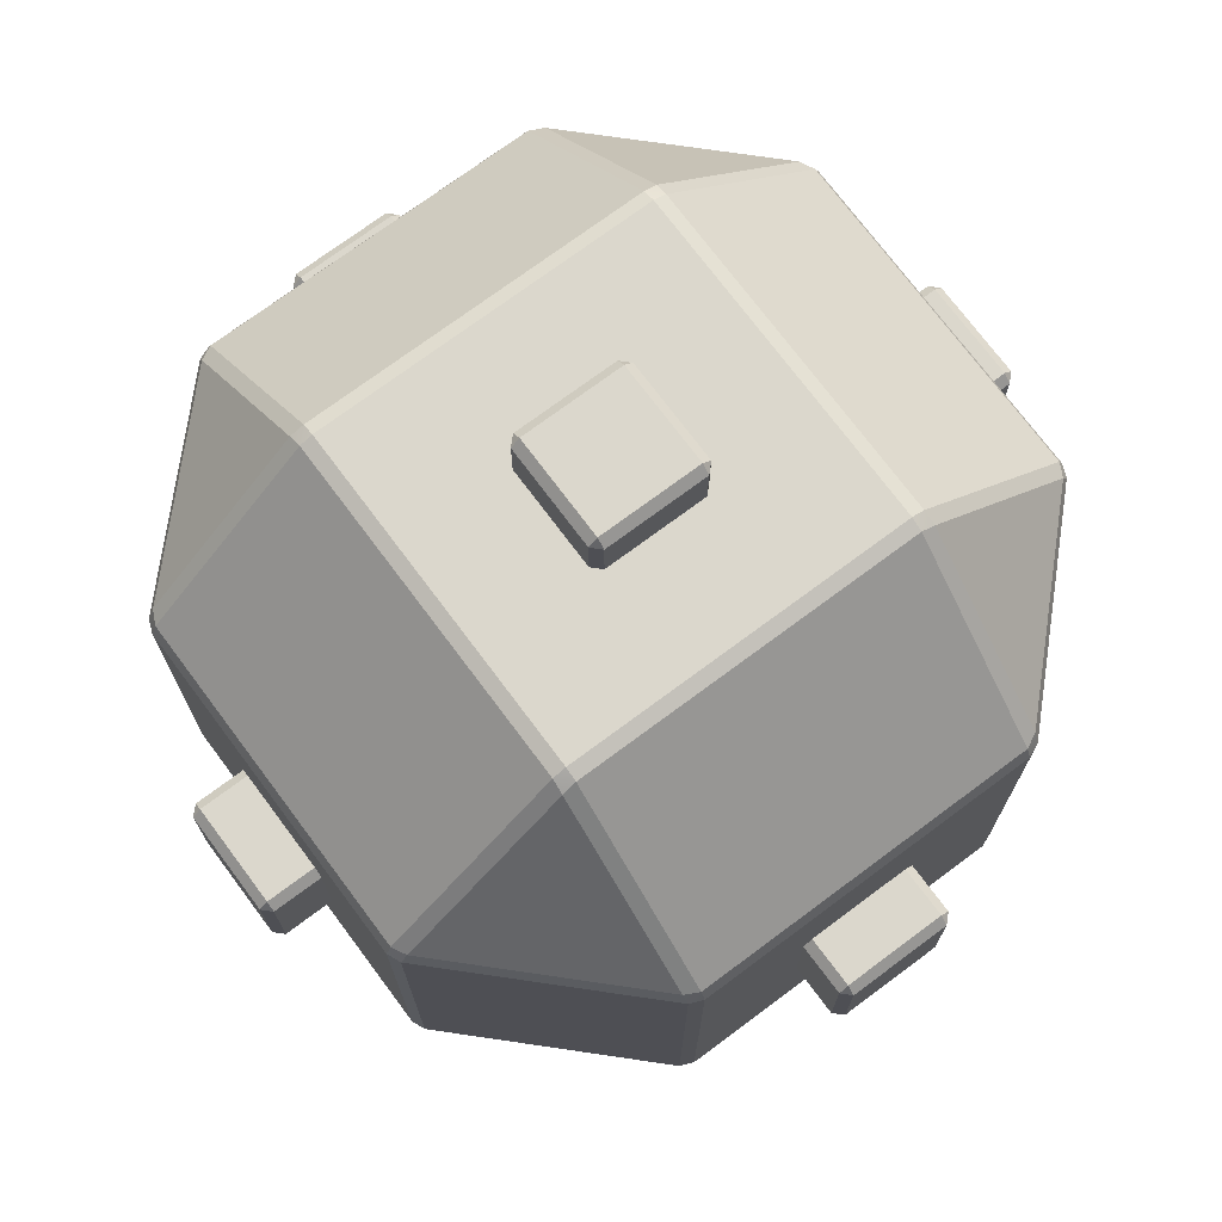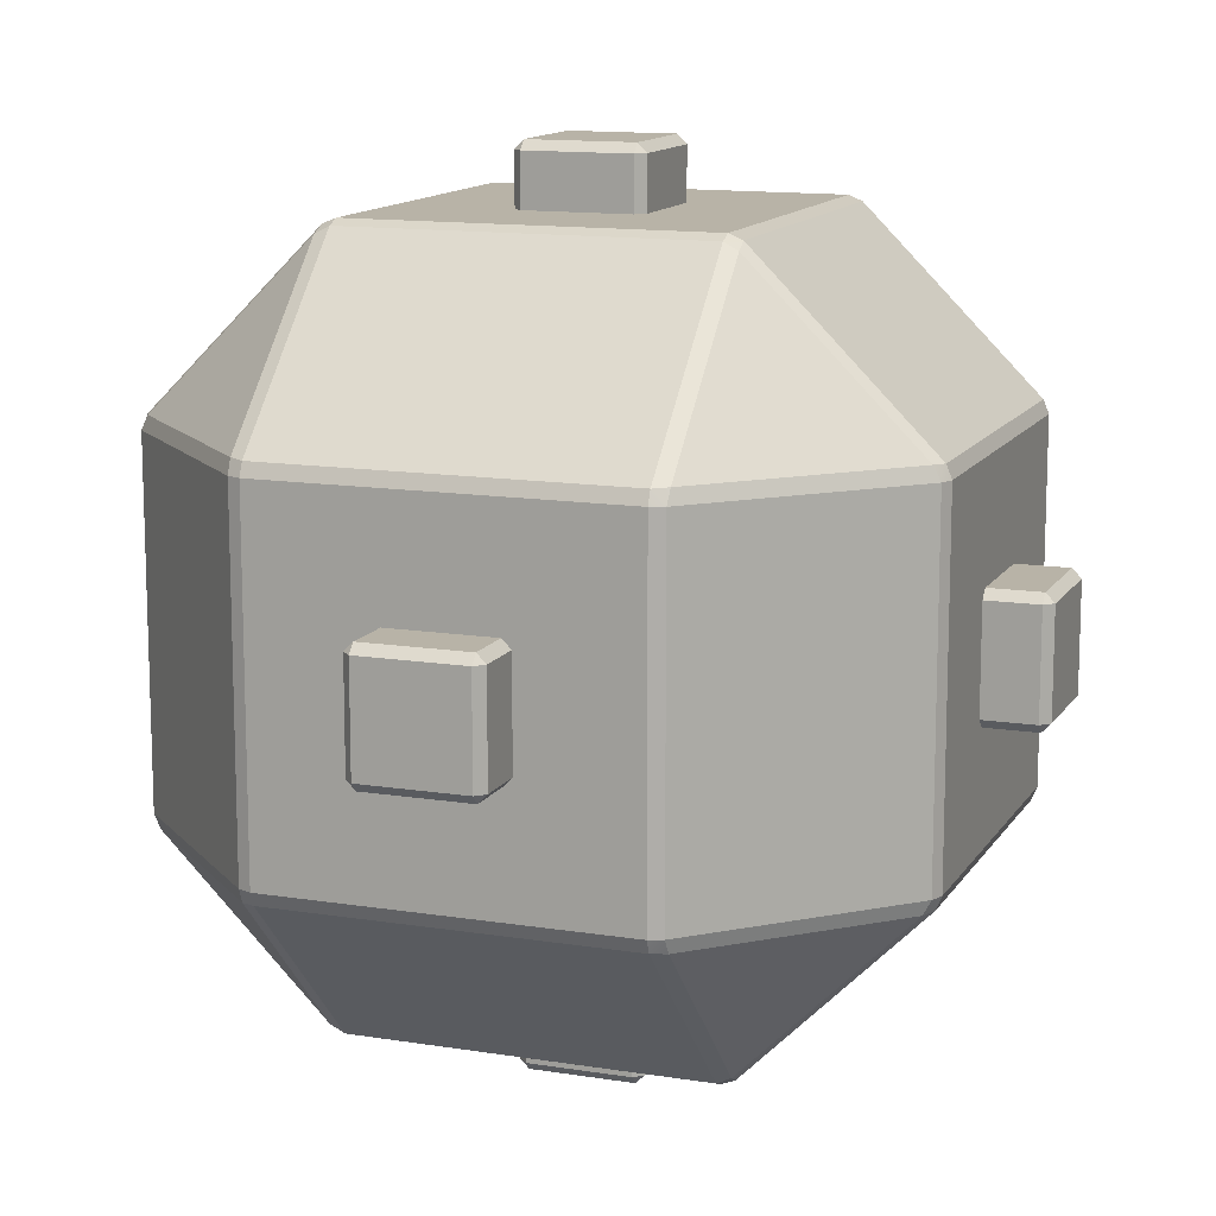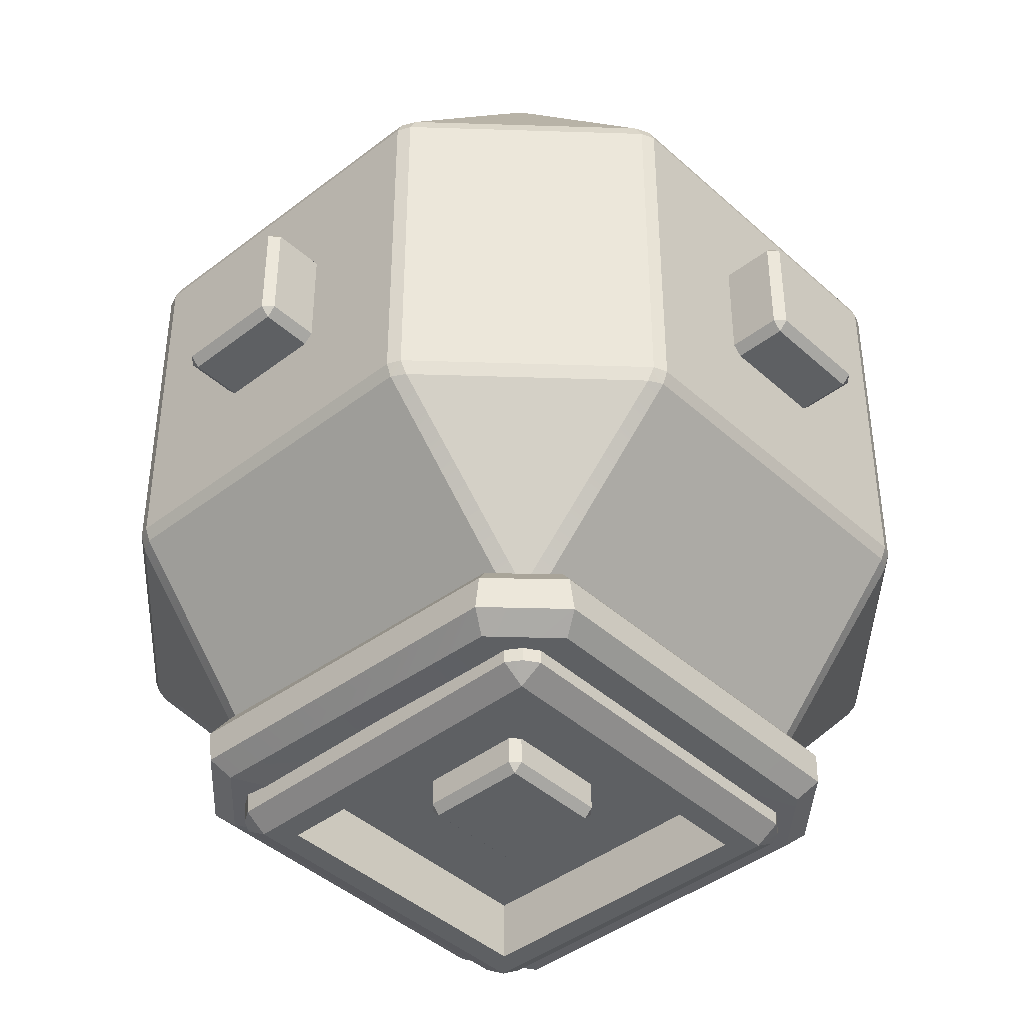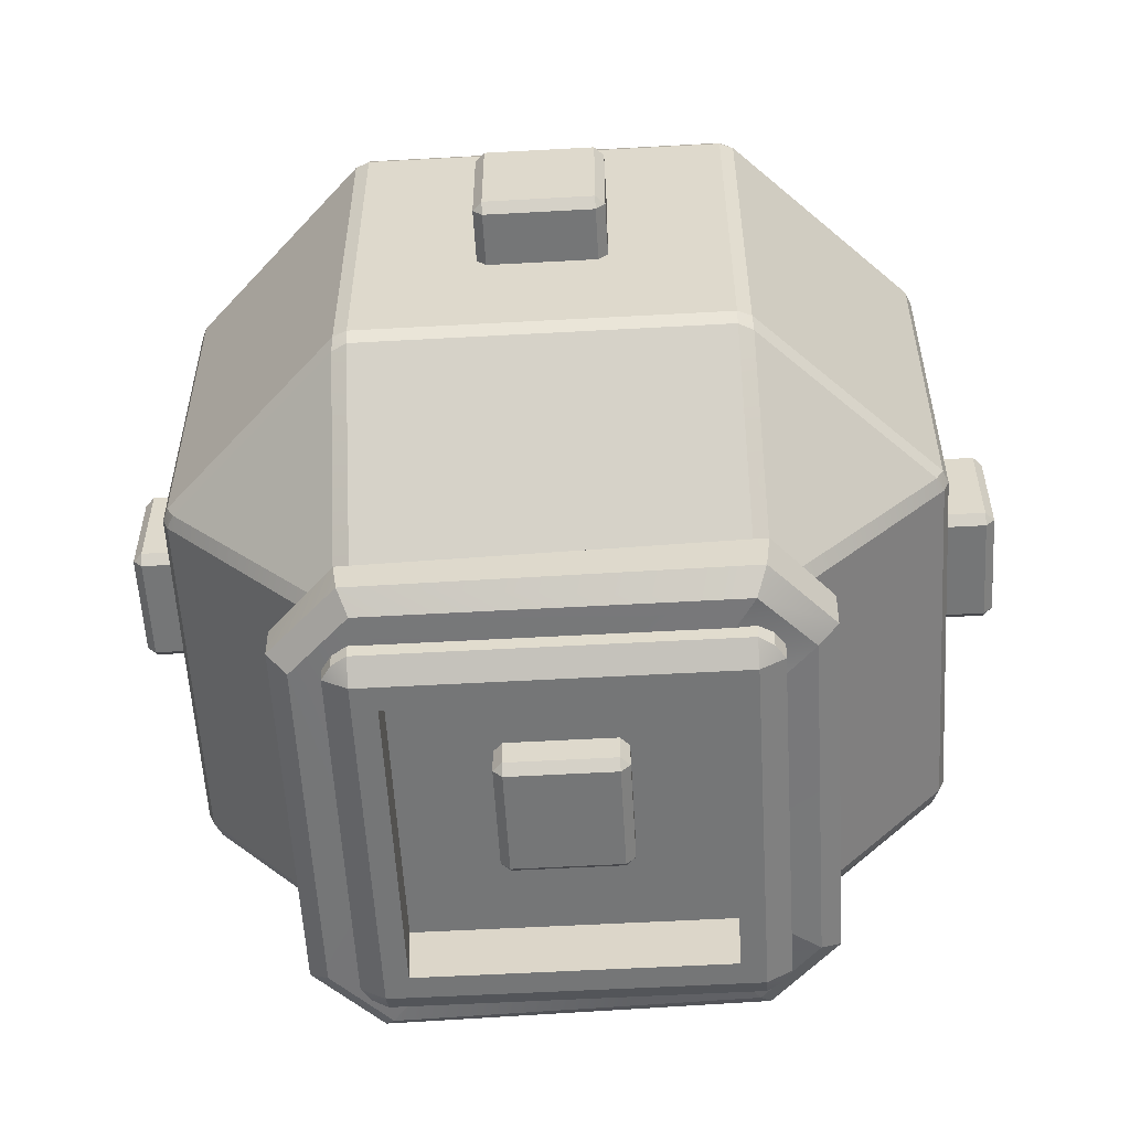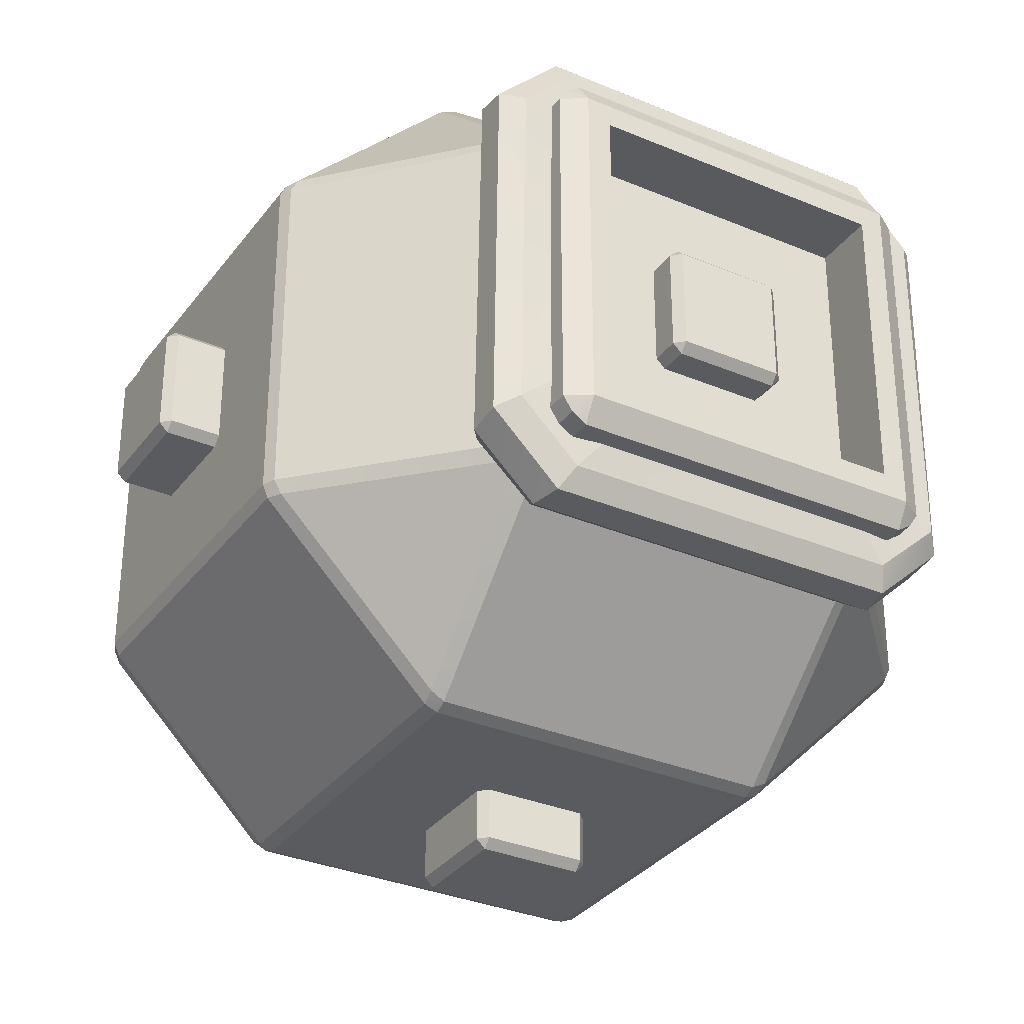
<metadata>
{"format":"obj","ext":"obj","renderer":"f3d","projection":"perspective","resolution":1024,"background":"white","views":[{"elev":73.2,"azim":-36.7,"up":"+Z"},{"elev":12.8,"azim":20.4,"up":"+Y"},{"elev":-42.2,"azim":132.8,"up":"+Z"},{"elev":-56.7,"azim":-86.7,"up":"+Z"},{"elev":-32.5,"azim":149.5,"up":"+Y"}]}
</metadata>
<code>
o ballast
v -0.1567 -0.1567 -1.293
v -0.1567 0.1567 -1.293
v 0.1567 0.1567 -1.293
v 0.1567 -0.1567 -1.293
v 0.1837 0.1567 1.254
v 0.1837 -0.1567 1.254
v 0.1837 -0.1567 -1.266
v 0.1837 0.1567 -1.266
v 0.1567 -0.1567 1.281
v 0.1567 0.1567 1.281
v -0.1567 0.1567 1.281
v -0.1567 -0.1567 1.281
v -0.1567 0.1837 1.254
v 0.1567 0.1837 1.254
v 0.1567 0.1837 -1.266
v -0.1567 0.1837 -1.266
v 0.1567 -0.1837 1.254
v -0.1567 -0.1837 1.254
v -0.1567 -0.1837 -1.266
v 0.1567 -0.1837 -1.266
v -0.1837 1.254 0.1567
v -0.1837 1.254 -0.1567
v -0.1837 -1.254 -0.1567
v -0.1837 -1.254 0.1567
v -0.1567 -1.281 0.1567
v -0.1567 -1.281 -0.1567
v 0.1567 -1.281 -0.1567
v 0.1567 -1.281 0.1567
v 0.1837 1.254 -0.1567
v 0.1837 1.254 0.1567
v 0.1837 -1.254 0.1567
v 0.1837 -1.254 -0.1567
v 0.1567 1.281 0.1567
v 0.1567 1.281 -0.1567
v -0.1567 1.281 -0.1567
v -0.1567 1.281 0.1567
v -0.1567 1.254 -0.1837
v 0.1567 1.254 -0.1837
v 0.1567 -1.254 -0.1837
v -0.1567 -1.254 -0.1837
v 0.1567 1.254 0.1837
v -0.1567 1.254 0.1837
v -0.1567 -1.254 0.1837
v 0.1567 -1.254 0.1837
v 1.254 0.1837 0.1567
v 1.254 0.1837 -0.1567
v -1.254 0.1837 -0.1567
v -1.254 0.1837 0.1567
v -1.281 0.1567 0.1567
v -1.281 0.1567 -0.1567
v -1.281 -0.1567 -0.1567
v -1.281 -0.1567 0.1567
v 1.254 -0.1837 -0.1567
v 1.254 -0.1837 0.1567
v -1.254 -0.1837 0.1567
v -1.254 -0.1837 -0.1567
v 1.281 -0.1567 0.1567
v 1.281 -0.1567 -0.1567
v 1.281 0.1567 -0.1567
v 1.281 0.1567 0.1567
v 1.254 0.1567 -0.1837
v 1.254 -0.1567 -0.1837
v -1.254 -0.1567 -0.1837
v -1.254 0.1567 -0.1837
v 1.254 -0.1567 0.1837
v 1.254 0.1567 0.1837
v -1.254 0.1567 0.1837
v -1.254 -0.1567 0.1837
v -0.1837 -0.1567 -1.266
v -0.1837 0.1567 -1.266
v -0.1837 -0.1567 1.254
v -0.1837 0.1567 1.254
v 0.5649 1.083 -0.5251
v 0.5649 1.083 0.5251
v 1.083 0.5649 0.5251
v 1.083 0.5649 -0.5251
v -1.083 -0.5251 -0.5649
v -1.083 0.5251 -0.5649
v -0.6065 0.5326 -1.077
v -0.6065 -0.5338 -1.077
v -1.061 0.5675 -0.5675
v -0.5675 1.061 -0.5675
v -0.5775 0.5775 -1.078
v 0.5675 -0.5675 1.061
v 0.5675 -1.061 0.5675
v 1.061 -0.5675 0.5675
v 0.4613 0.4613 -1.179
v 0.4613 -0.4613 -1.179
v -0.4613 -0.4613 -1.179
v -0.4613 0.4613 -1.179
v 0.5251 1.099 0.5251
v 0.5251 1.099 -0.5251
v -0.5251 1.099 -0.5251
v -0.5251 1.099 0.5251
v 1.083 -0.5649 -0.5251
v 1.083 -0.5649 0.5251
v 0.5649 -1.083 0.5251
v 0.5649 -1.083 -0.5251
v -0.5649 -1.083 -0.5251
v -0.5649 -1.083 0.5251
v -1.083 -0.5649 0.5251
v -1.083 -0.5649 -0.5251
v -1.083 0.5649 -0.5251
v -1.083 0.5649 0.5251
v -0.5649 1.083 0.5251
v -0.5649 1.083 -0.5251
v 0.5251 1.083 0.5649
v -0.5251 1.083 0.5649
v -0.5251 0.5649 1.083
v 0.5251 0.5649 1.083
v 0.5251 -0.5649 1.083
v -0.5251 -0.5649 1.083
v -0.5251 -1.083 0.5649
v 0.5251 -1.083 0.5649
v -0.5649 -0.5251 1.083
v -0.5649 0.5251 1.083
v -1.083 0.5251 0.5649
v -1.083 -0.5251 0.5649
v 1.099 0.5251 -0.5251
v 1.099 0.5251 0.5251
v 1.099 -0.5251 0.5251
v 1.099 -0.5251 -0.5251
v 0.5675 1.061 -0.5675
v 1.061 0.5675 -0.5675
v 0.5775 0.5775 -1.078
v 1.083 0.5251 -0.5649
v 1.083 -0.5251 -0.5649
v 0.6065 -0.5338 -1.077
v 0.6065 0.5326 -1.077
v 0.5775 -0.5775 -1.078
v 1.061 -0.5675 -0.5675
v 0.5675 -1.061 -0.5675
v 0.5251 -1.099 -0.5251
v 0.5251 -1.099 0.5251
v -0.5251 -1.099 0.5251
v -0.5251 -1.099 -0.5251
v -0.5775 -0.5775 -1.078
v -0.5675 -1.061 -0.5675
v -1.061 -0.5675 -0.5675
v -1.099 -0.5251 -0.5251
v -1.099 -0.5251 0.5251
v -1.099 0.5251 0.5251
v -1.099 0.5251 -0.5251
v 0.5649 0.5251 1.083
v 0.5649 -0.5251 1.083
v 1.083 -0.5251 0.5649
v 1.083 0.5251 0.5649
v 1.061 0.5675 0.5675
v 0.5675 1.061 0.5675
v 0.5675 0.5675 1.061
v 0.5251 0.5251 1.099
v -0.5251 0.5251 1.099
v -0.5251 -0.5251 1.099
v 0.5251 -0.5251 1.099
v -0.5675 -0.5675 1.061
v -1.061 -0.5675 0.5675
v -0.5675 -1.061 0.5675
v -0.5675 1.061 0.5675
v -1.061 0.5675 0.5675
v -0.5675 0.5675 1.061
v 0.5251 -1.083 -0.5649
v -0.5251 -1.083 -0.5649
v -0.5348 -0.6065 -1.077
v 0.5348 -0.6065 -1.077
v 0.5251 1.083 -0.5649
v 0.5262 0.5241 -1.378
v 0.5262 0.5968 -1.334
v 0.5683 0.5683 -1.334
v 0.5968 0.5241 -1.334
v 0.5683 -0.5683 -1.334
v 0.5262 -0.5968 -1.334
v 0.5262 -0.5253 -1.378
v 0.5968 -0.5253 -1.334
v -0.5683 -0.5683 -1.334
v -0.5968 -0.5253 -1.334
v -0.5262 -0.5253 -1.378
v -0.5262 -0.5968 -1.334
v -0.5251 1.083 -0.5649
v -0.5262 0.5241 -1.378
v -0.5968 0.5241 -1.334
v -0.5683 0.5683 -1.334
v -0.5262 0.5968 -1.334
v 0.5348 0.6065 -1.077
v -0.5348 0.6065 -1.077
v 0.4539 -0.4539 -1.378
v 0.4539 0.4539 -1.378
v -0.4539 -0.4539 -1.378
v -0.4539 0.4539 -1.378
v -0.5122 -0.6827 -1.265
v 0.5103 -0.6826 -1.262
v 0.5423 -0.7402 -1.212
v -0.5442 -0.7405 -1.215
v -0.7435 -0.5571 -1.224
v -0.6854 -0.5272 -1.289
v -0.7435 0.5433 -1.236
v -0.6853 0.5134 -1.29
v -0.563 -0.7404 -1.114
v 0.561 -0.7404 -1.114
v 0.5248 -0.687 -1.037
v -0.5286 -0.6866 -1.037
v 0.6856 -0.5119 -1.261
v 0.7438 -0.5417 -1.212
v 0.6855 0.5197 -1.292
v 0.7438 0.5496 -1.238
v -0.5499 0.7458 -1.238
v -0.5179 0.6881 -1.292
v 0.5489 0.7461 -1.237
v 0.5169 0.6884 -1.291
v 0.744 0.5634 -1.14
v 0.5677 0.7457 -1.14
v 0.5333 0.6919 -1.068
v 0.69 0.531 -1.068
v -0.7437 -0.5709 -1.101
v 0.7437 -0.5556 -1.107
v -0.7433 0.5571 -1.138
v -0.553 0.746 -1.14
v 0.6892 -0.5253 -1.029
v -0.5324 0.6927 -1.068
v -0.6889 0.5265 -1.066
v -0.6898 -0.5383 -1.037
v -0.3935 -0.5446 -1.292
v 0.3918 -0.5445 -1.292
v 0.5352 -0.3952 -1.292
v 0.5352 0.3971 -1.292
v 0.3969 0.5267 -1.292
v -0.3979 0.5264 -1.292
v -0.536 0.3922 -1.292
v -0.5361 -0.4311 -1.292
v 0.5262 0.5241 -1.378
v 0.5262 0.5968 -1.334
v 0.5683 0.5683 -1.334
v 0.5968 0.5241 -1.334
v -0.5262 0.5241 -1.378
v -0.5968 0.5241 -1.334
v -0.5683 0.5683 -1.334
v -0.5262 0.5968 -1.334
v 0.5348 0.6065 -1.077
v 0.5775 0.5775 -1.078
v 0.6065 0.5326 -1.077
v -0.6065 0.5326 -1.077
v -0.5775 0.5775 -1.078
v -0.5348 0.6065 -1.077
v 0.4539 0.4539 -1.378
v -0.4539 0.4539 -1.378
v 0.4613 0.4613 -1.179
v -0.4613 0.4613 -1.179
f 2 4 1
f 6 8 5
f 10 12 9
f 14 16 13
f 18 20 17
f 22 24 21
f 26 28 25
f 30 32 29
f 34 36 33
f 38 40 37
f 42 44 41
f 46 48 45
f 50 52 49
f 54 56 53
f 58 60 57
f 62 64 61
f 66 68 65
f 1 19 69
f 70 16 2
f 15 8 3
f 7 20 4
f 71 18 12
f 72 11 13
f 14 10 5
f 6 9 17
f 25 43 24
f 23 40 26
f 39 32 27
f 31 44 28
f 21 42 36
f 22 35 37
f 38 34 29
f 30 33 41
f 49 67 48
f 47 64 50
f 63 56 51
f 55 68 52
f 45 66 60
f 46 59 61
f 62 58 53
f 54 57 65
f 18 69 19
f 11 71 12
f 16 72 13
f 1 70 2
f 10 13 11
f 8 14 5
f 2 15 3
f 9 5 10
f 20 6 17
f 3 7 4
f 12 17 9
f 4 19 1
f 42 24 43
f 35 21 36
f 37 23 22
f 25 23 26
f 34 37 35
f 32 38 29
f 26 39 27
f 33 29 34
f 44 30 41
f 27 31 28
f 36 41 33
f 28 43 25
f 66 48 67
f 59 45 60
f 61 47 46
f 49 47 50
f 58 61 59
f 56 62 53
f 50 63 51
f 57 53 58
f 68 54 65
f 51 55 52
f 60 65 57
f 52 67 49
f 72 69 71
f 74 76 73
f 77 79 80
f 81 82 83
f 84 85 86
f 88 90 87
f 92 94 91
f 96 98 95
f 100 102 99
f 104 106 103
f 108 110 107
f 111 113 114
f 116 118 115
f 120 122 119
f 123 124 125
f 127 129 126
f 130 131 132
f 134 136 133
f 137 138 139
f 141 143 140
f 145 147 144
f 148 149 150
f 152 154 151
f 155 156 157
f 158 159 160
f 161 163 164
f 165 73 123
f 76 126 124
f 166 168 169
f 170 172 173
f 127 95 131
f 161 98 133
f 174 176 177
f 162 99 138
f 77 102 140
f 78 103 81
f 106 178 82
f 179 181 182
f 147 75 148
f 74 107 149
f 144 110 151
f 145 111 84
f 114 97 85
f 146 96 121
f 112 115 155
f 118 101 156
f 113 100 135
f 108 105 158
f 104 117 159
f 109 116 152
f 183 123 125
f 76 123 73
f 129 124 126
f 164 132 161
f 128 131 130
f 98 131 95
f 80 139 77
f 163 138 137
f 102 138 99
f 79 81 83
f 106 81 103
f 184 82 178
f 147 150 144
f 75 149 148
f 107 150 149
f 145 86 146
f 114 84 111
f 96 85 97
f 112 157 113
f 118 155 115
f 101 157 156
f 109 158 160
f 104 158 105
f 117 160 159
f 122 126 119
f 166 173 172
f 179 167 166
f 92 178 93
f 91 73 92
f 119 75 120
f 136 161 133
f 172 177 176
f 121 95 122
f 133 97 134
f 143 77 140
f 176 180 179
f 135 99 136
f 140 101 141
f 142 103 143
f 93 105 94
f 151 145 144
f 120 146 121
f 94 107 91
f 151 109 152
f 154 112 111
f 134 113 135
f 152 115 153
f 141 117 142
f 184 165 183
f 125 167 183
f 129 168 125
f 130 171 170
f 130 173 128
f 137 175 174
f 137 177 163
f 79 181 180
f 83 182 181
f 129 173 169
f 183 182 184
f 163 171 164
f 79 175 80
f 166 185 186
f 176 185 172
f 179 187 176
f 166 188 179
f 185 87 186
f 185 89 88
f 187 90 89
f 186 90 188
f 190 192 189
f 192 194 189
f 195 194 193
f 197 199 200
f 201 191 190
f 201 204 202
f 195 206 196
f 205 208 206
f 203 207 204
f 209 211 212
f 197 193 192
f 202 198 191
f 215 205 195
f 204 210 209
f 209 202 204
f 215 193 213
f 191 197 192
f 216 207 205
f 214 212 217
f 198 217 199
f 211 216 218
f 218 215 219
f 219 213 220
f 220 197 200
f 221 190 189
f 190 223 201
f 201 224 203
f 203 225 208
f 225 206 208
f 226 196 206
f 227 194 196
f 228 189 194
f 229 231 232
f 233 235 236
f 233 230 229
f 238 230 237
f 239 231 238
f 240 235 234
f 241 236 235
f 229 244 233
f 243 246 244
f 219 199 212
f 2 3 4
f 6 7 8
f 10 11 12
f 14 15 16
f 18 19 20
f 22 23 24
f 26 27 28
f 30 31 32
f 34 35 36
f 38 39 40
f 42 43 44
f 46 47 48
f 50 51 52
f 54 55 56
f 58 59 60
f 62 63 64
f 66 67 68
f 18 71 69
f 11 72 71
f 16 70 72
f 1 69 70
f 10 14 13
f 8 15 14
f 2 16 15
f 9 6 5
f 20 7 6
f 3 8 7
f 12 18 17
f 4 20 19
f 42 21 24
f 35 22 21
f 37 40 23
f 25 24 23
f 34 38 37
f 32 39 38
f 26 40 39
f 33 30 29
f 44 31 30
f 27 32 31
f 36 42 41
f 28 44 43
f 66 45 48
f 59 46 45
f 61 64 47
f 49 48 47
f 58 62 61
f 56 63 62
f 50 64 63
f 57 54 53
f 68 55 54
f 51 56 55
f 60 66 65
f 52 68 67
f 72 70 69
f 74 75 76
f 77 78 79
f 88 89 90
f 92 93 94
f 96 97 98
f 100 101 102
f 104 105 106
f 108 109 110
f 111 112 113
f 116 117 118
f 120 121 122
f 127 128 129
f 134 135 136
f 141 142 143
f 145 146 147
f 152 153 154
f 161 162 163
f 165 92 73
f 76 119 126
f 166 167 168
f 170 171 172
f 127 122 95
f 161 132 98
f 174 175 176
f 162 136 99
f 77 139 102
f 78 143 103
f 106 93 178
f 179 180 181
f 147 120 75
f 74 91 107
f 144 150 110
f 145 154 111
f 114 134 97
f 146 86 96
f 112 153 115
f 118 141 101
f 113 157 100
f 108 94 105
f 104 142 117
f 109 160 116
f 183 165 123
f 76 124 123
f 129 125 124
f 164 130 132
f 128 127 131
f 98 132 131
f 80 137 139
f 163 162 138
f 102 139 138
f 79 78 81
f 106 82 81
f 184 83 82
f 147 148 150
f 75 74 149
f 107 110 150
f 145 84 86
f 114 85 84
f 96 86 85
f 112 155 157
f 118 156 155
f 101 100 157
f 109 108 158
f 104 159 158
f 117 116 160
f 122 127 126
f 166 169 173
f 179 182 167
f 92 165 178
f 91 74 73
f 119 76 75
f 136 162 161
f 172 171 177
f 121 96 95
f 133 98 97
f 143 78 77
f 176 175 180
f 135 100 99
f 140 102 101
f 142 104 103
f 93 106 105
f 151 154 145
f 120 147 146
f 94 108 107
f 151 110 109
f 154 153 112
f 134 114 113
f 152 116 115
f 141 118 117
f 184 178 165
f 125 168 167
f 129 169 168
f 130 164 171
f 130 170 173
f 137 80 175
f 137 174 177
f 79 83 181
f 83 184 182
f 129 128 173
f 183 167 182
f 163 177 171
f 79 180 175
f 166 172 185
f 176 187 185
f 179 188 187
f 166 186 188
f 185 88 87
f 185 187 89
f 187 188 90
f 186 87 90
f 190 191 192
f 192 193 194
f 195 196 194
f 197 198 199
f 201 202 191
f 201 203 204
f 195 205 206
f 205 207 208
f 203 208 207
f 209 210 211
f 197 213 193
f 202 214 198
f 215 216 205
f 204 207 210
f 209 214 202
f 215 195 193
f 191 198 197
f 216 210 207
f 214 209 212
f 198 214 217
f 211 210 216
f 218 216 215
f 219 215 213
f 220 213 197
f 221 222 190
f 190 222 223
f 201 223 224
f 203 224 225
f 225 226 206
f 226 227 196
f 227 228 194
f 228 221 189
f 229 230 231
f 233 234 235
f 233 236 230
f 238 231 230
f 239 232 231
f 240 241 235
f 241 242 236
f 229 243 244
f 243 245 246
f 199 217 212
f 212 211 219
f 211 218 219
f 219 220 200
f 200 199 219

</code>
